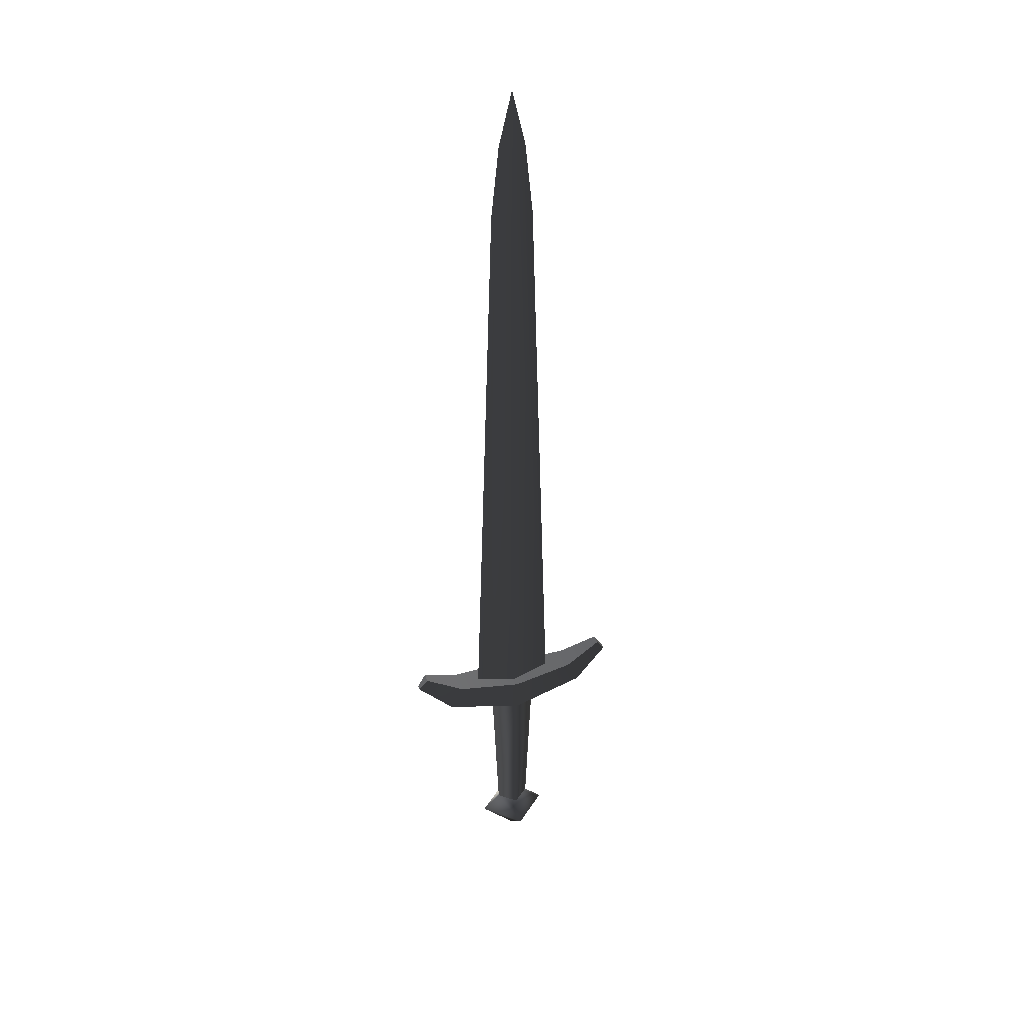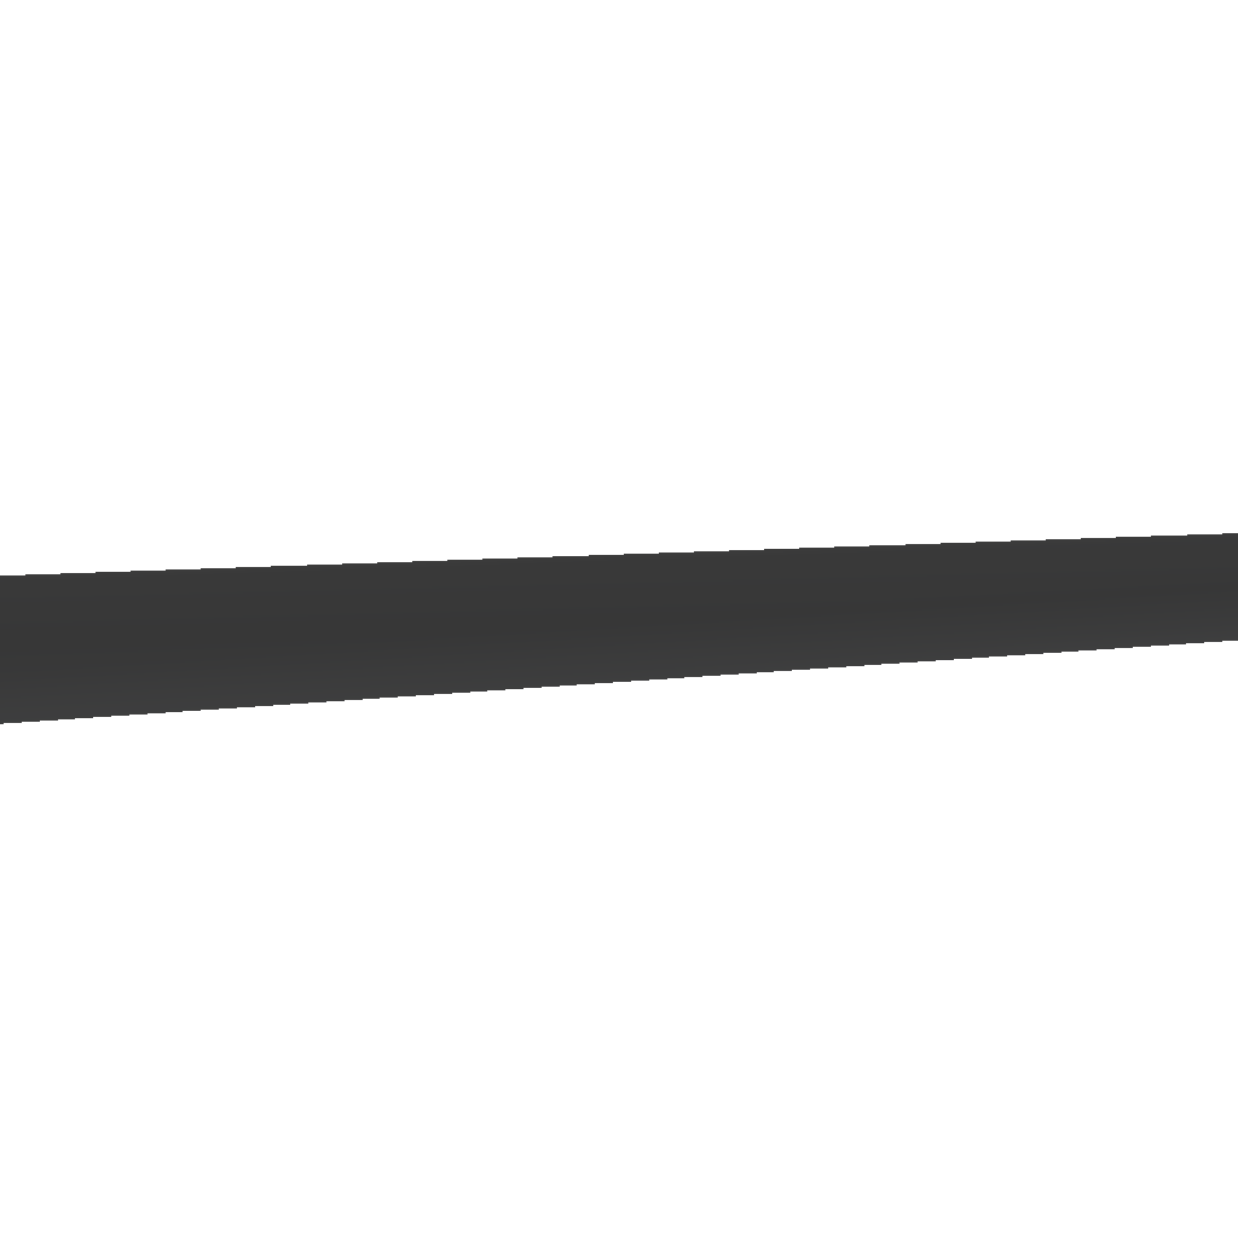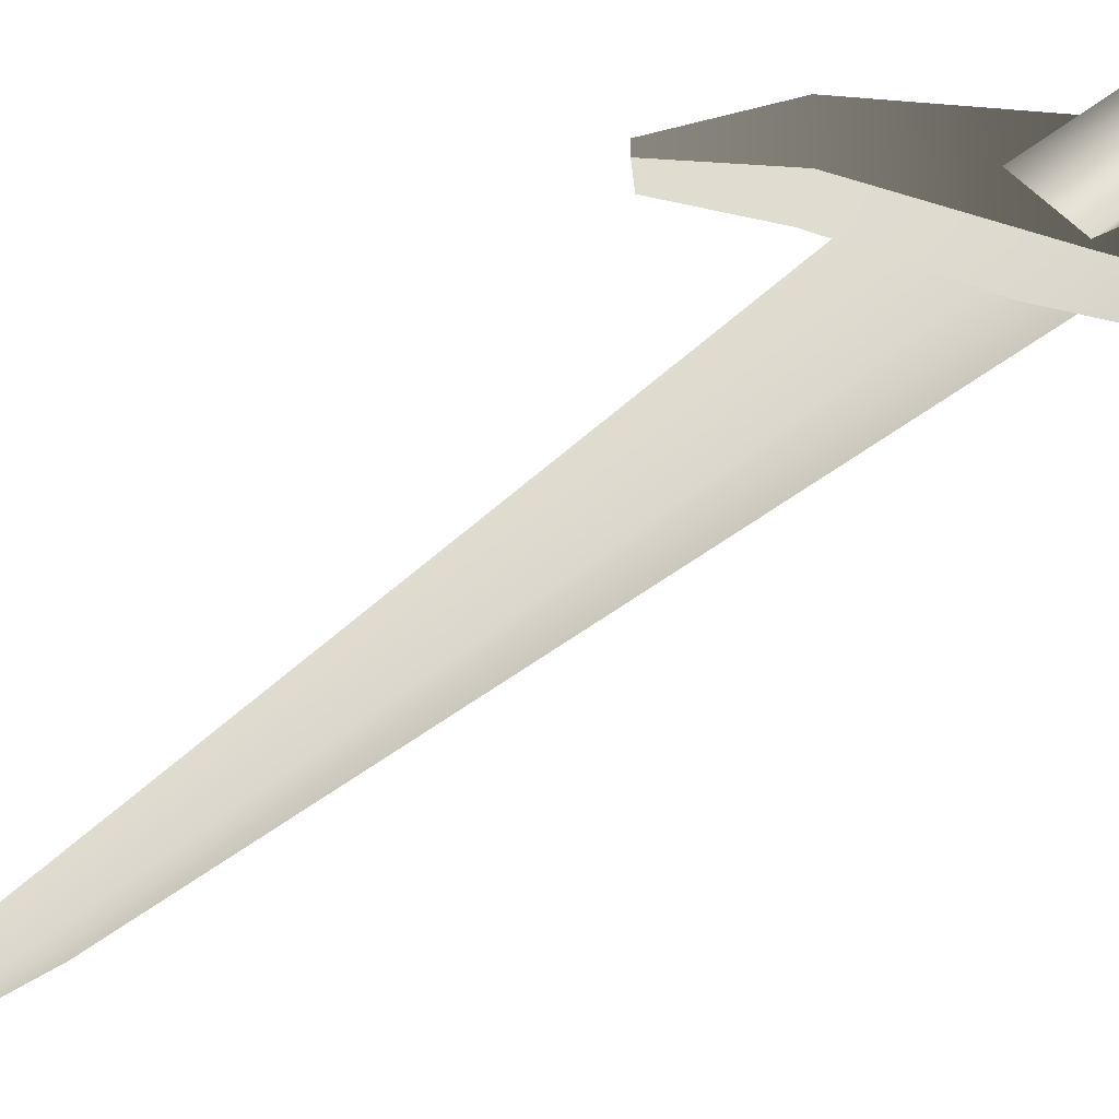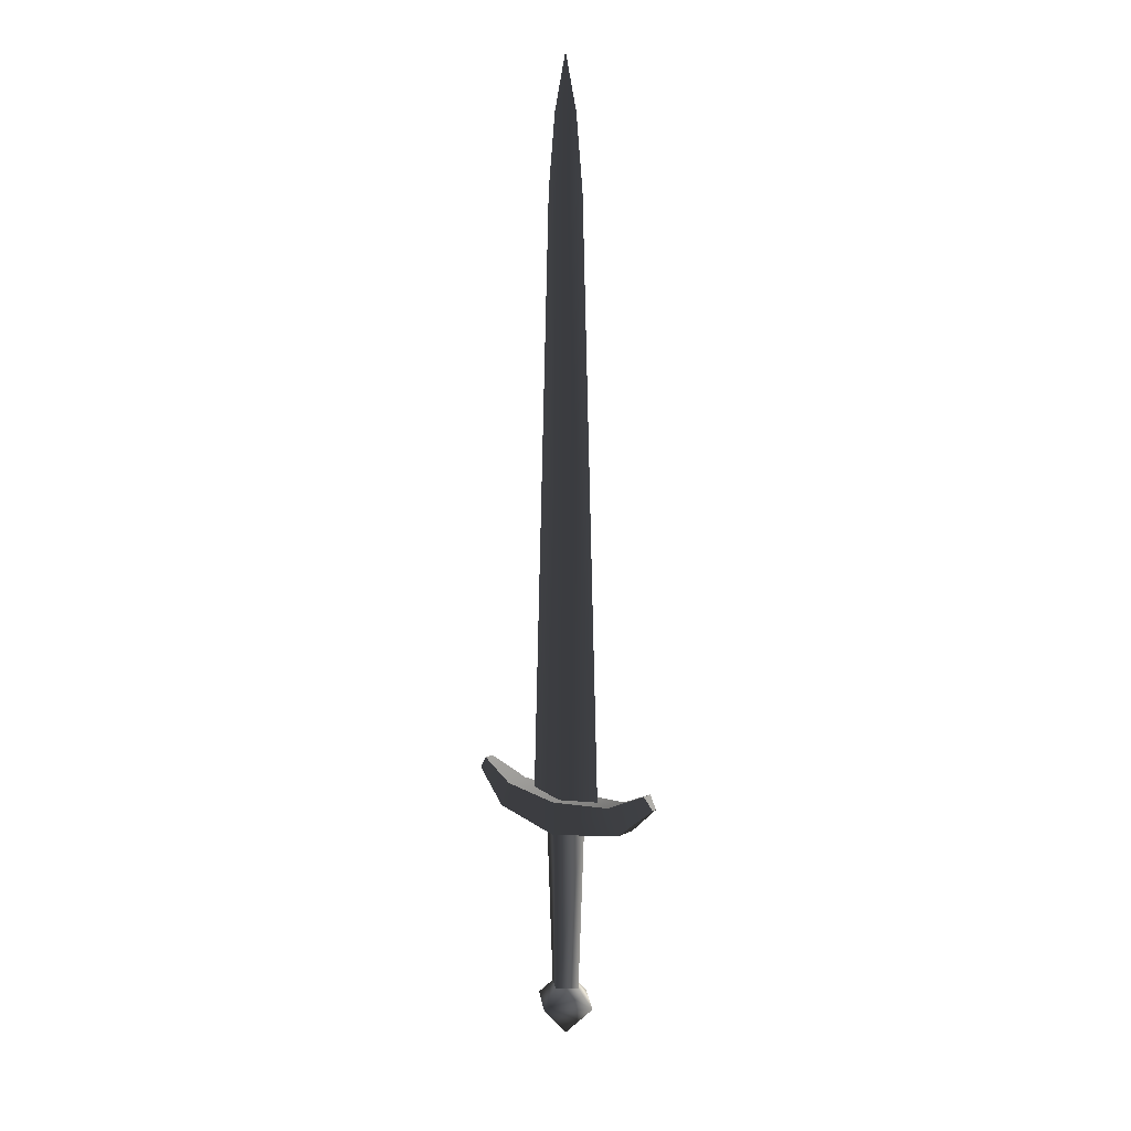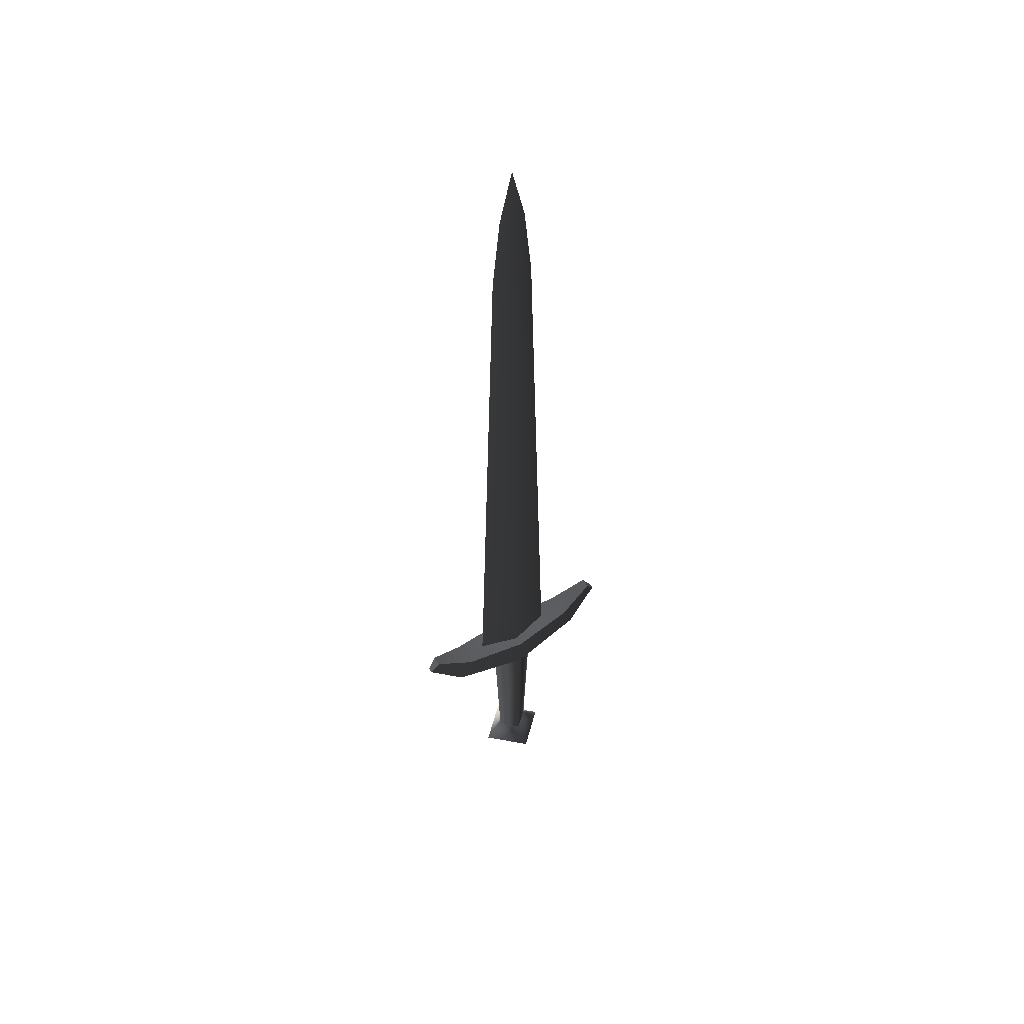
<metadata>
{"format":"obj","ext":"obj","renderer":"f3d","projection":"perspective","resolution":1024,"background":"white","views":[{"elev":37.8,"azim":161.4,"up":"+Y"},{"elev":-30.2,"azim":95.8,"up":"+Z"},{"elev":-24.8,"azim":-30.5,"up":"+Z"},{"elev":11.1,"azim":-139.8,"up":"+Y"},{"elev":53.0,"azim":147.8,"up":"+Y"}]}
</metadata>
<code>
v 0.02048 -0.1257 7.699e-18
v 0.02917 0.079 -4.837e-18
v 0 0.079 -0.01996
v 0 -0.1257 -0.01823
v -0.02917 0.079 -4.837e-18
v -0.02048 -0.1257 7.699e-18
v -0.02048 -0.1257 7.699e-18
v -0.02917 0.079 -4.837e-18
v 0 0.079 0.01996
v 0 -0.1257 0.01823
v 0.02917 0.079 -4.837e-18
v 0.02048 -0.1257 7.699e-18
v -0.04254 -0.1469 5.96e-08
v 0 -0.189 5.96e-08
v 0 -0.1469 -0.03997
v 0 -0.1257 -0.01823
v -0.02048 -0.1257 7.699e-18
v 0.04254 -0.1469 5.96e-08
v 0.02048 -0.1257 7.699e-18
v 0 -0.189 5.96e-08
v -0.04254 -0.1469 5.96e-08
v 0 -0.1469 0.03997
v 0.04254 -0.1469 5.96e-08
v 0 -0.1257 0.01823
v 0.02048 -0.1257 7.699e-18
v -0.02048 -0.1257 7.699e-18
v -0.1341 0.1238 -0.00332
v -0.0915 0.08633 -0.01288
v -0.07733 0.1179 -0.01526
v -0.1232 0.1392 -0.006099
v 0 0.0708 -0.02352
v 0 0.1113 -0.02352
v 0.0915 0.08633 -0.01288
v 0.07733 0.1179 -0.01526
v 0.1341 0.1238 -0.00332
v 0.1232 0.1392 -0.006099
v -0.1341 0.1238 0.003318
v -0.1232 0.1392 0.006099
v -0.07733 0.1179 0.01526
v -0.0915 0.08633 0.01288
v 0 0.1113 0.02352
v 0 0.0708 0.02352
v 0.07733 0.1179 0.01526
v 0.0915 0.08633 0.01288
v 0.1232 0.1392 0.006099
v 0.1341 0.1238 0.003318
v -0.1341 0.1238 -0.00332
v -0.1341 0.1238 0.003318
v -0.0915 0.08633 0.01288
v -0.0915 0.08633 -0.01288
v 0 0.0708 0.02352
v 0 0.0708 -0.02352
v 0.0915 0.08633 0.01288
v 0.0915 0.08633 -0.01288
v 0.1341 0.1238 0.003318
v 0.1341 0.1238 -0.00332
v 0.1341 0.1238 -0.00332
v 0.1341 0.1238 0.003318
v 0.1232 0.1392 0.006099
v 0.1232 0.1392 -0.006099
v 0.1232 0.1392 -0.006099
v 0.1232 0.1392 0.006099
v 0.07733 0.1179 0.01526
v 0.07733 0.1179 -0.01526
v 0 0.1113 0.02352
v 0 0.1113 -0.02352
v -0.07733 0.1179 0.01526
v -0.07733 0.1179 -0.01526
v -0.1232 0.1392 0.006099
v -0.1232 0.1392 -0.006099
v -0.1232 0.1392 -0.006099
v -0.1232 0.1392 0.006099
v -0.1341 0.1238 0.003318
v -0.1341 0.1238 -0.00332
v -0.04943 0.1087 -6.659e-18
v 0 0.1087 -0.01175
v 0 0.8248 -0.006097
v -0.02502 0.8248 -5.96e-08
v -0.01568 0.9121 -1.192e-07
v 0 0.9779 -1.192e-07
v 0.01568 0.9121 -1.192e-07
v 0.02502 0.8248 -5.96e-08
v 0.04943 0.1087 -6.659e-18
v -0.04943 0.1087 -6.659e-18
v -0.02502 0.8248 -5.96e-08
v 0 0.8248 0.006096
v 0 0.1087 0.01175
v 0.02502 0.8248 -5.96e-08
v 0.04943 0.1087 -6.659e-18
v -0.01568 0.9121 -1.192e-07
v 0 0.9779 -1.192e-07
v 0.01568 0.9121 -1.192e-07
g Sword_1lvl_2105_26
f 1 3 2
f 1 4 3
f 4 5 3
f 4 6 5
f 7 9 8
f 7 10 9
f 10 11 9
f 10 12 11
f 13 15 14
f 13 16 15
f 13 17 16
f 15 18 14
f 19 15 16
f 19 18 15
f 20 22 21
f 20 23 22
f 23 24 22
f 23 25 24
f 26 22 24
f 26 21 22
f 27 29 28
f 27 30 29
f 29 31 28
f 29 32 31
f 32 33 31
f 32 34 33
f 34 35 33
f 34 36 35
f 37 39 38
f 37 40 39
f 40 41 39
f 40 42 41
f 42 43 41
f 42 44 43
f 44 45 43
f 44 46 45
f 47 49 48
f 47 50 49
f 50 51 49
f 50 52 51
f 52 53 51
f 52 54 53
f 54 55 53
f 54 56 55
f 57 59 58
f 57 60 59
f 61 63 62
f 61 64 63
f 64 65 63
f 64 66 65
f 66 67 65
f 66 68 67
f 68 69 67
f 68 70 69
f 71 73 72
f 71 74 73
f 75 77 76
f 75 78 77
f 78 79 77
f 79 80 77
f 80 81 77
f 81 82 77
f 82 76 77
f 82 83 76
f 84 86 85
f 84 87 86
f 87 88 86
f 87 89 88
f 86 90 85
f 86 91 90
f 92 91 86
f 88 92 86

</code>
